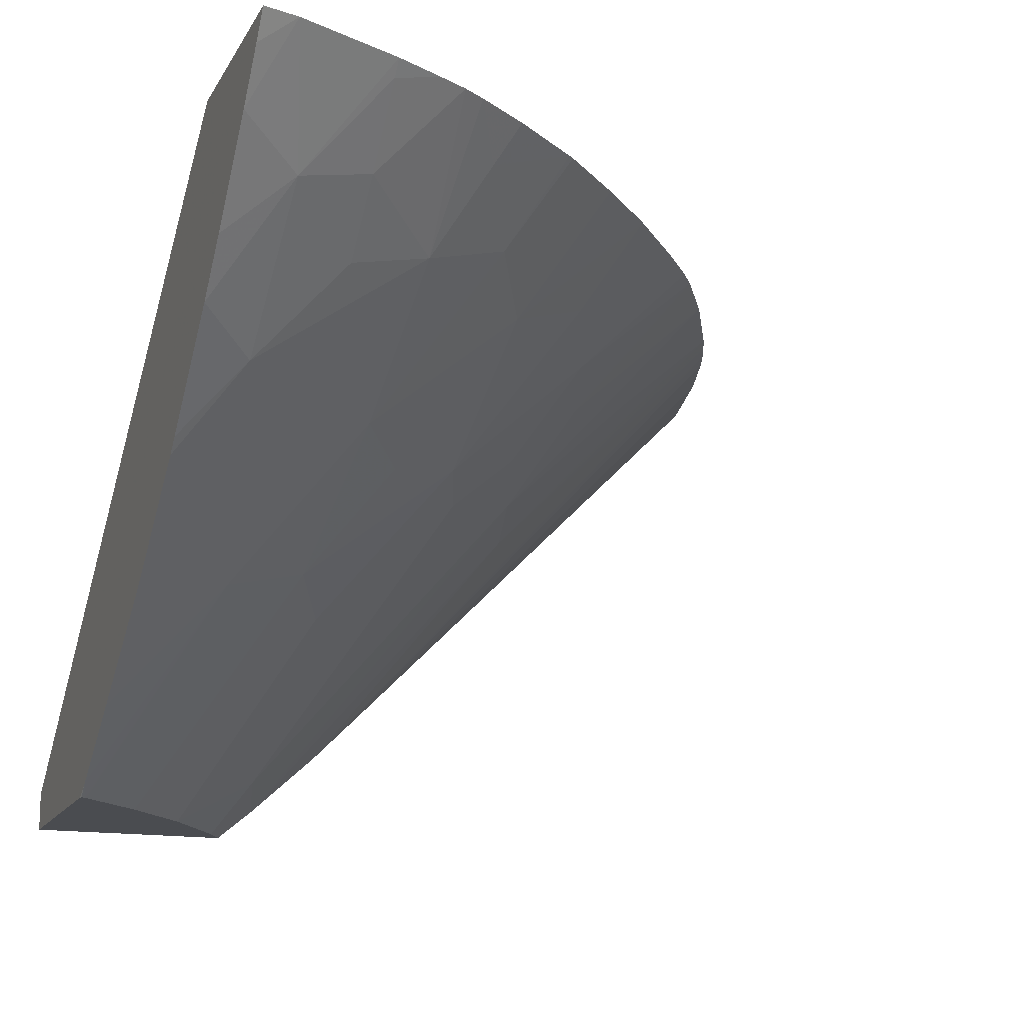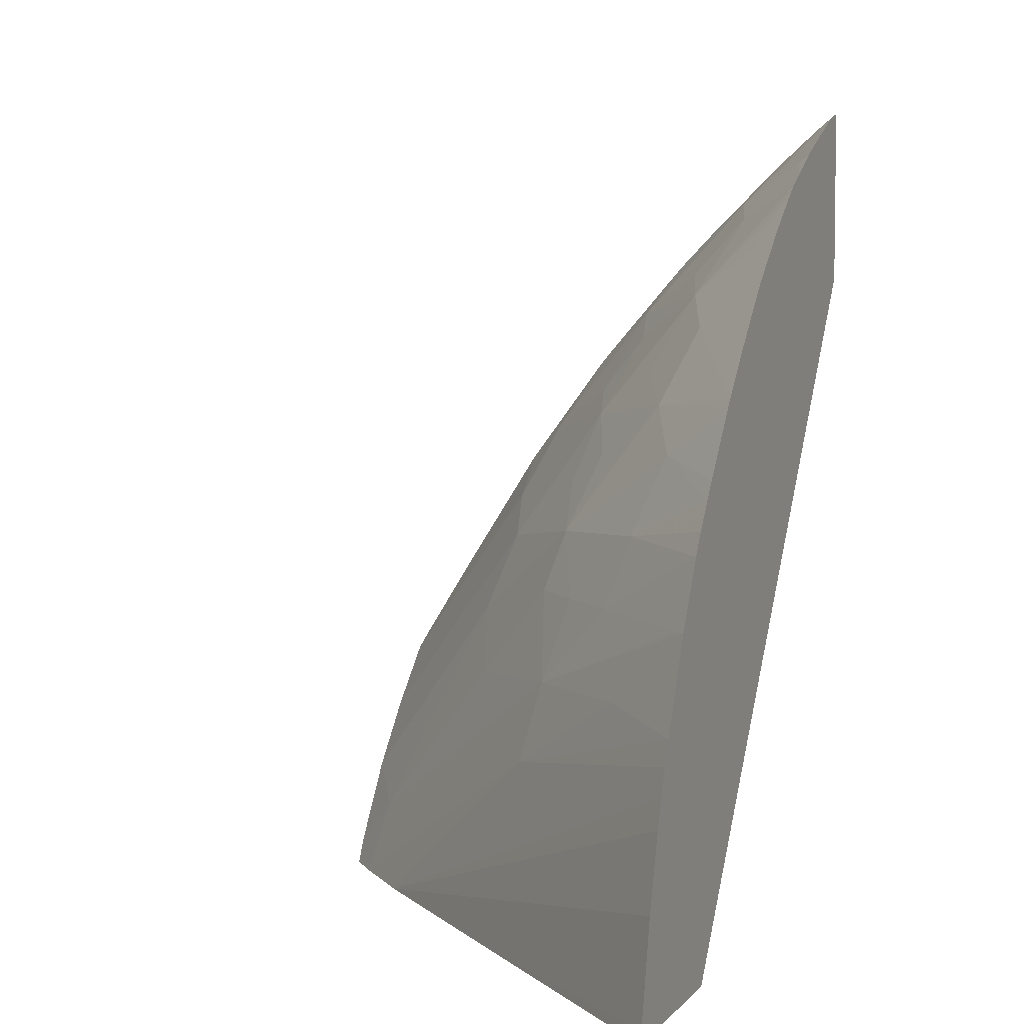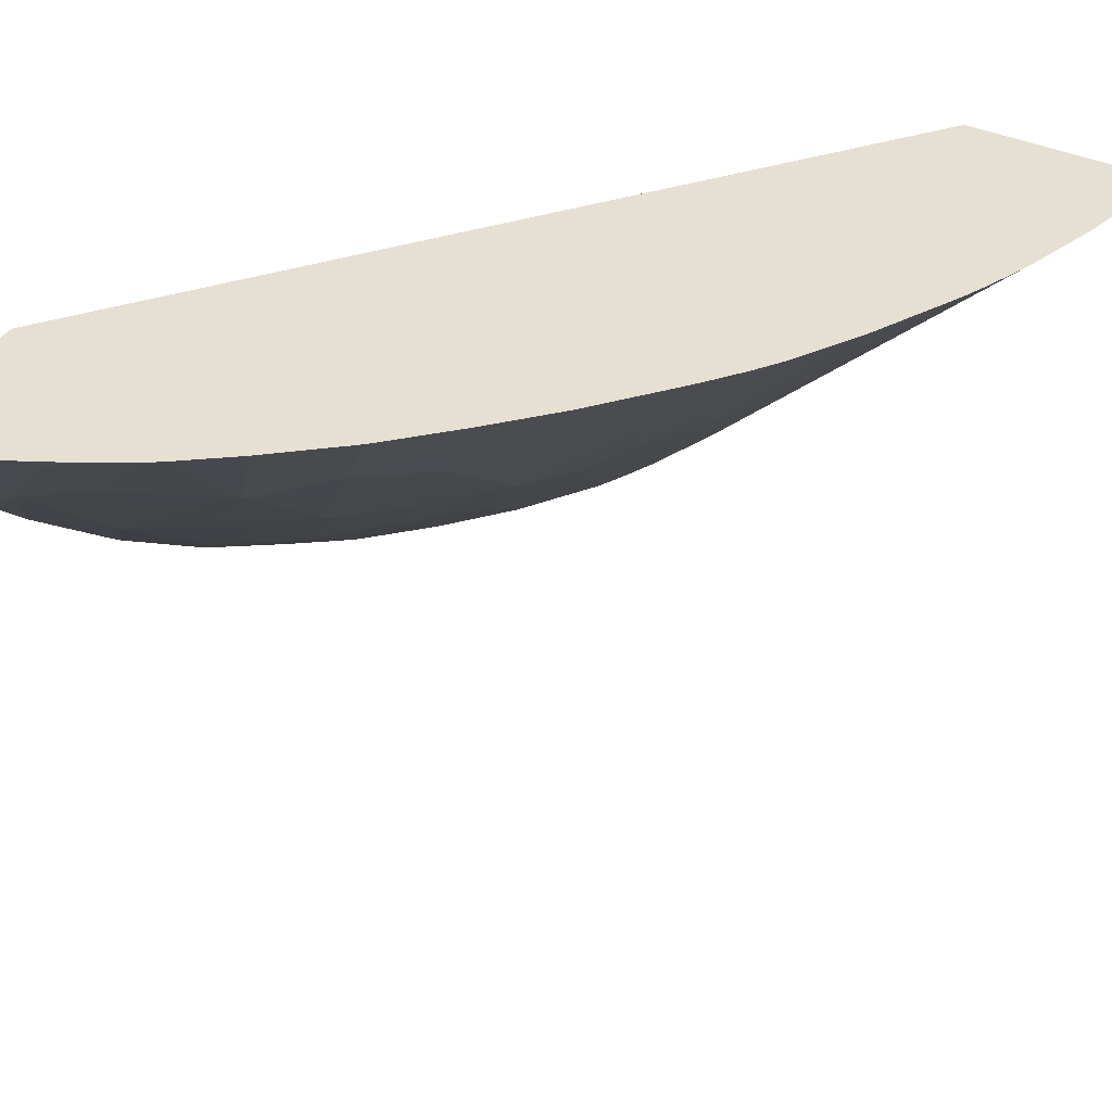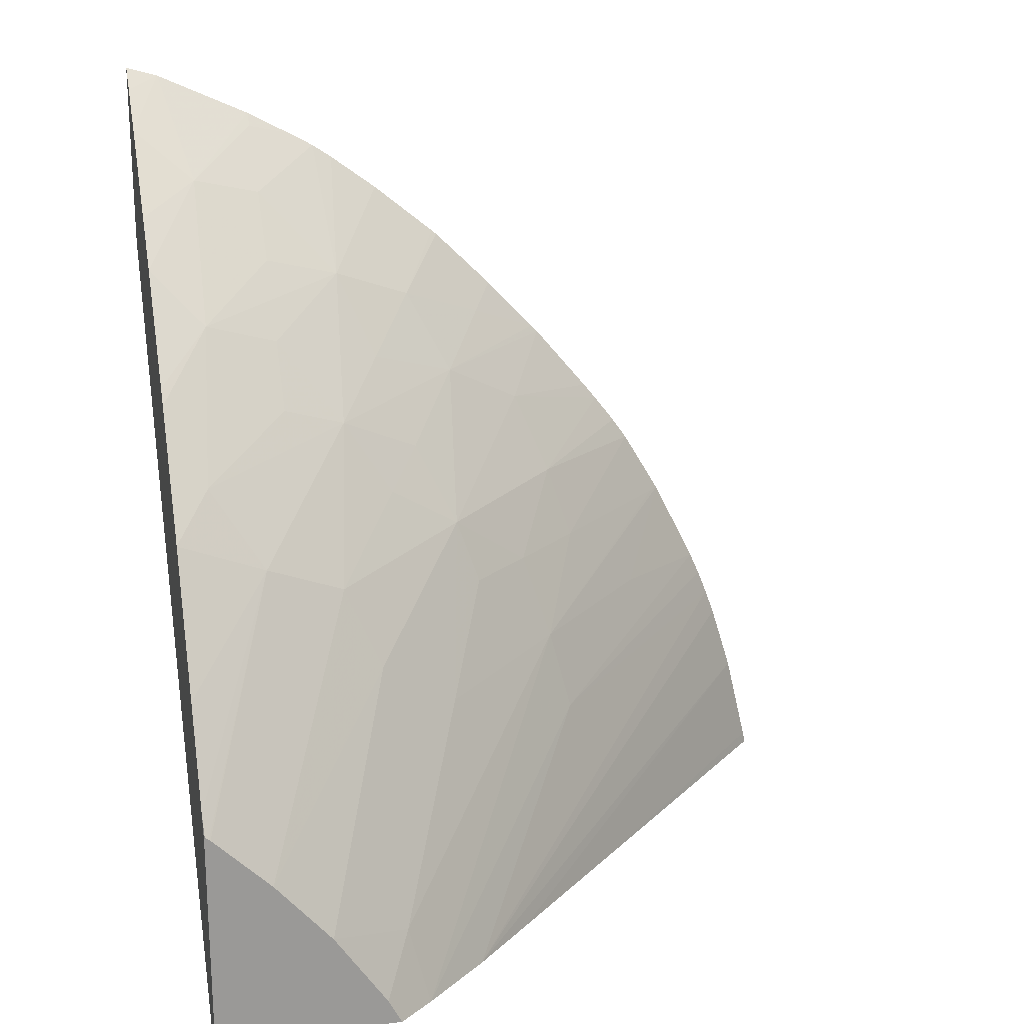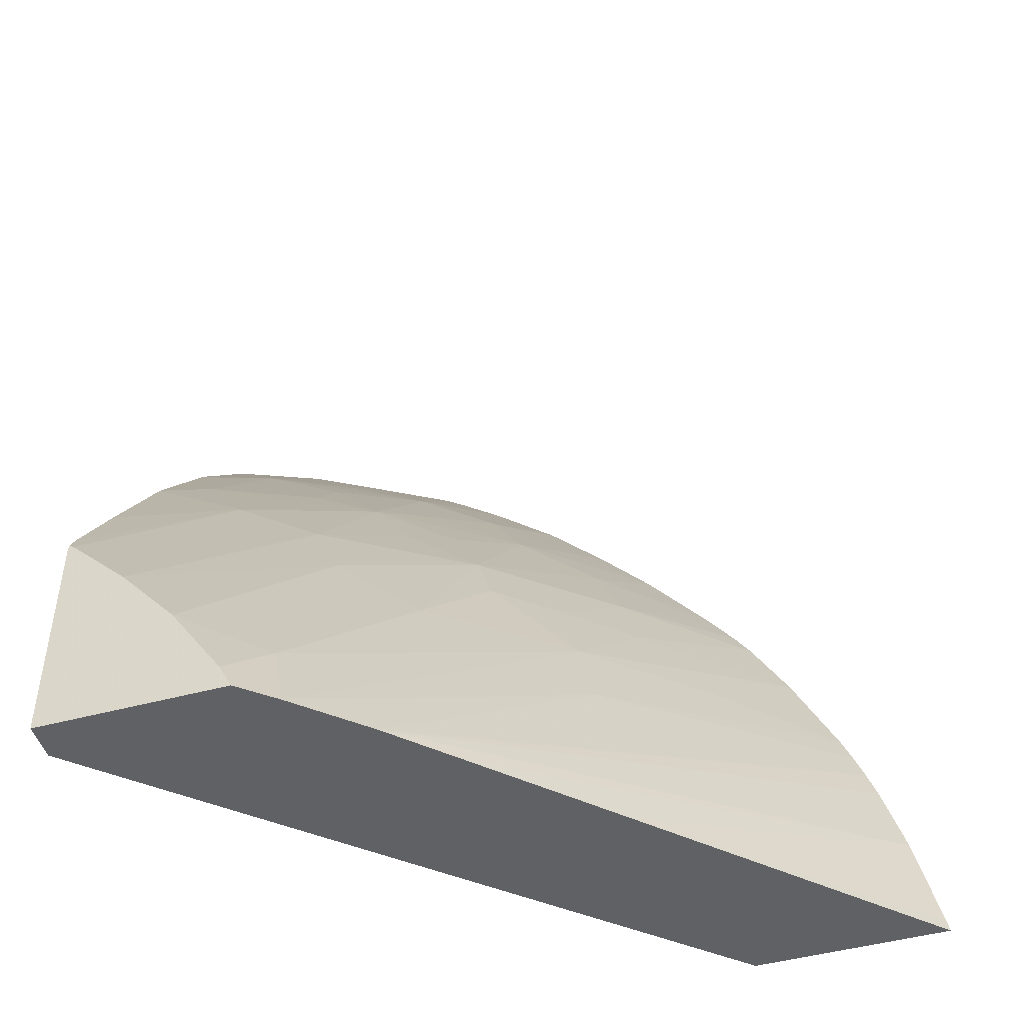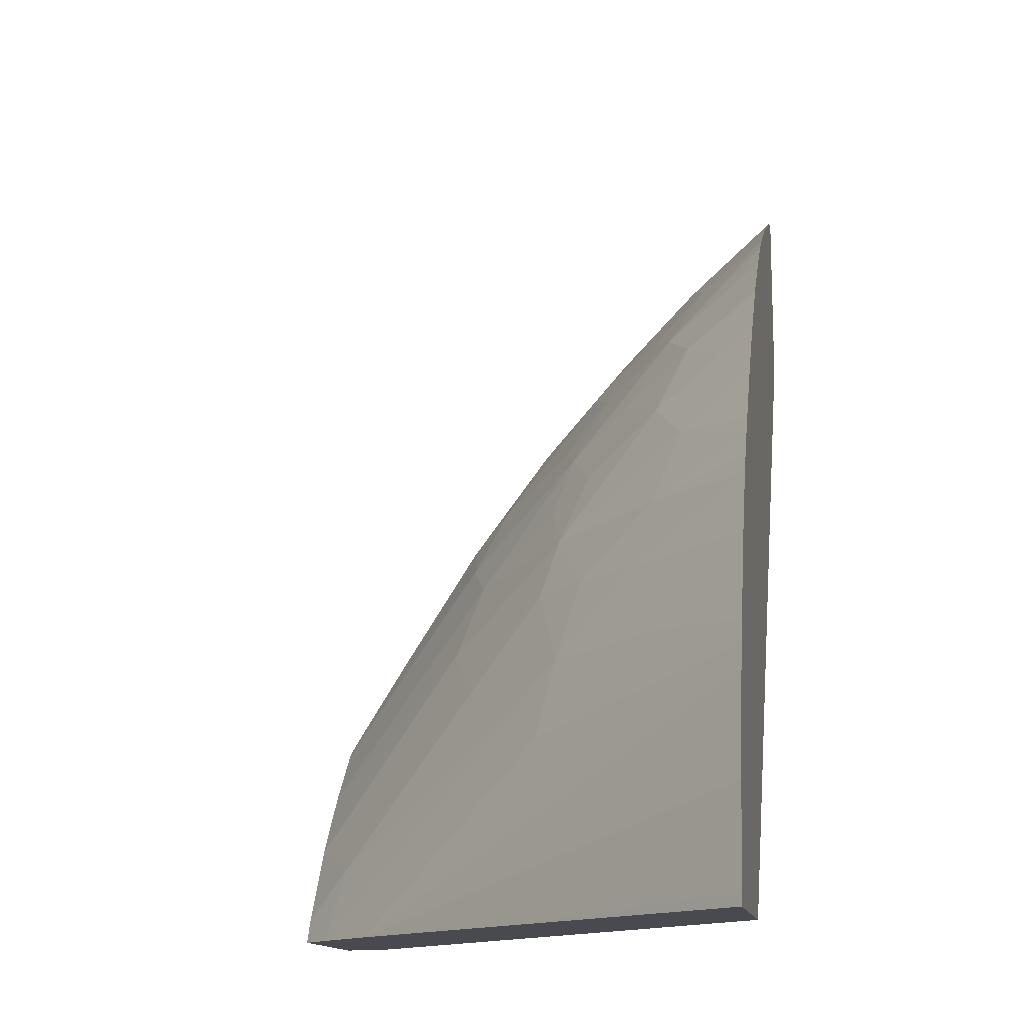
<metadata>
{"format":"obj","ext":"obj","renderer":"f3d","projection":"perspective","resolution":1024,"background":"white","views":[{"elev":-15.1,"azim":160.3,"up":"+Z"},{"elev":4.9,"azim":-69.0,"up":"+Y"},{"elev":38.3,"azim":-149.9,"up":"+Z"},{"elev":21.0,"azim":167.2,"up":"+Y"},{"elev":-47.6,"azim":-163.0,"up":"+Y"},{"elev":-13.5,"azim":-80.0,"up":"+Y"}]}
</metadata>
<code>
v -0.008788 0.1029 0.01532
v -0.007266 0.1029 0.01532
v -0.008768 0.103 0.01532
v -0.006804 0.1029 0.01334
v -0.003057 0.1029 0.01147
v -0.003057 0.1084 0.01532
v -0.008584 0.1038 0.01532
v -0.005839 0.1029 0.01237
v -0.003057 0.1029 0.01118
v -0.003057 0.1099 0.01532
v -0.008405 0.1044 0.01532
v -0.005357 0.1029 0.01189
v -0.004551 0.1029 0.01118
v -0.003057 0.1047 0.01118
v -0.003057 0.1097 0.01514
v -0.00331 0.1098 0.01532
v -0.008327 0.1046 0.01532
v -0.00483 0.1029 0.01141
v -0.006521 0.1044 0.01354
v -0.004606 0.1029 0.01123
v -0.004444 0.1031 0.01118
v -0.003063 0.1047 0.01118
v -0.003057 0.1049 0.01127
v -0.003057 0.1094 0.01482
v -0.003516 0.109 0.01459
v -0.004061 0.1094 0.01532
v -0.008244 0.1048 0.01532
v -0.006367 0.105 0.01368
v -0.004679 0.1035 0.01156
v -0.008159 0.105 0.01532
v -0.007361 0.1051 0.01462
v -0.004022 0.1037 0.01118
v -0.003094 0.1047 0.01118
v -0.003764 0.1063 0.01252
v -0.003057 0.1056 0.01173
v -0.003057 0.1088 0.01421
v -0.004061 0.1089 0.01474
v -0.004061 0.1093 0.01522
v -0.003057 0.1085 0.01386
v -0.003473 0.108 0.01365
v -0.004061 0.1084 0.01429
v -0.004403 0.1092 0.01532
v -0.005323 0.1049 0.01277
v -0.007799 0.1057 0.01532
v -0.007723 0.1057 0.01525
v -0.006707 0.1057 0.01434
v -0.00616 0.1057 0.01386
v -0.00568 0.1057 0.01345
v -0.004682 0.1054 0.01254
v -0.003567 0.1043 0.01118
v -0.003105 0.1047 0.01118
v -0.004405 0.106 0.01272
v -0.004566 0.1072 0.01358
v -0.00335 0.107 0.01275
v -0.003057 0.1067 0.01239
v -0.004614 0.1091 0.01532
v -0.00467 0.1082 0.01447
v -0.003057 0.1077 0.01318
v -0.003057 0.1076 0.01308
v -0.004061 0.1073 0.01343
v -0.004061 0.1078 0.01381
v -0.005516 0.1062 0.01359
v -0.007649 0.1059 0.01532
v -0.007484 0.1062 0.01532
v -0.006533 0.1063 0.0145
v -0.004941 0.1066 0.01344
v -0.005207 0.1068 0.01381
v -0.005639 0.1073 0.01445
v -0.004938 0.1075 0.01414
v -0.004774 0.109 0.01532
v -0.005311 0.1079 0.0147
v -0.005004 0.1086 0.01506
v -0.005898 0.1065 0.01415
v -0.00736 0.1064 0.01532
v -0.007187 0.1066 0.01532
v -0.00628 0.1069 0.01472
v -0.006627 0.1073 0.01532
v -0.006573 0.1074 0.01532
v -0.005996 0.1076 0.01503
v -0.005155 0.1087 0.01532
v -0.005732 0.1082 0.01532
v -0.005698 0.1083 0.01532
v -0.005657 0.1083 0.01532
v -0.007078 0.1068 0.01532
v -0.006172 0.1078 0.01532
f 1 2 6
f 1 6 10
f 1 10 16
f 1 16 26
f 1 26 42
f 1 42 56
f 1 56 70
f 1 70 80
f 1 80 83
f 1 83 82
f 1 82 81
f 1 81 85
f 1 85 78
f 1 78 77
f 1 77 84
f 1 84 75
f 1 75 74
f 1 74 64
f 1 64 63
f 1 63 44
f 1 44 30
f 1 30 27
f 1 27 17
f 1 17 11
f 1 11 7
f 1 7 3
f 1 3 4
f 1 4 8
f 1 8 12
f 1 12 18
f 1 18 20
f 1 20 13
f 1 13 9
f 1 9 5
f 1 5 2
f 2 5 6
f 3 7 4
f 4 7 8
f 5 9 14
f 5 14 23
f 5 23 35
f 5 35 55
f 5 55 59
f 5 59 58
f 5 58 39
f 5 39 36
f 5 36 24
f 5 24 15
f 5 15 10
f 5 10 6
f 7 11 12
f 7 12 8
f 9 13 21
f 9 21 32
f 9 32 50
f 9 50 51
f 9 51 33
f 9 33 22
f 9 22 14
f 10 15 16
f 11 17 12
f 12 17 19
f 12 19 18
f 13 20 21
f 14 22 23
f 15 24 16
f 16 24 25
f 16 25 26
f 17 27 19
f 18 19 28
f 18 28 29
f 18 29 20
f 19 27 30
f 19 30 31
f 19 31 28
f 20 29 21
f 21 29 32
f 22 33 23
f 23 33 34
f 23 34 35
f 24 36 25
f 25 37 38
f 25 38 26
f 25 36 39
f 25 39 40
f 25 40 41
f 25 41 37
f 26 38 42
f 28 43 29
f 28 31 44
f 28 44 45
f 28 45 46
f 28 46 47
f 28 47 48
f 28 48 43
f 29 43 49
f 29 49 32
f 30 44 31
f 32 49 50
f 33 51 34
f 34 52 53
f 34 53 54
f 34 54 55
f 34 55 35
f 34 51 50
f 34 50 52
f 37 56 38
f 37 41 57
f 37 57 56
f 38 56 42
f 39 58 40
f 40 58 59
f 40 59 54
f 40 54 60
f 40 60 61
f 40 61 57
f 40 57 41
f 43 48 62
f 43 62 49
f 44 63 45
f 45 63 46
f 46 63 64
f 46 64 65
f 46 65 47
f 47 65 62
f 47 62 48
f 49 62 52
f 49 52 50
f 52 62 66
f 52 66 53
f 53 66 67
f 53 67 68
f 53 68 69
f 53 69 57
f 53 57 61
f 53 61 60
f 53 60 54
f 54 59 55
f 56 57 70
f 57 69 71
f 57 71 72
f 57 72 70
f 62 65 73
f 62 73 68
f 62 68 67
f 62 67 66
f 64 74 65
f 65 74 75
f 65 75 76
f 65 76 73
f 68 77 78
f 68 78 79
f 68 79 71
f 68 71 69
f 68 73 76
f 68 76 77
f 70 72 80
f 71 81 82
f 71 82 83
f 71 83 72
f 71 79 81
f 72 83 80
f 75 84 76
f 76 84 77
f 78 85 79
f 79 85 81

</code>
